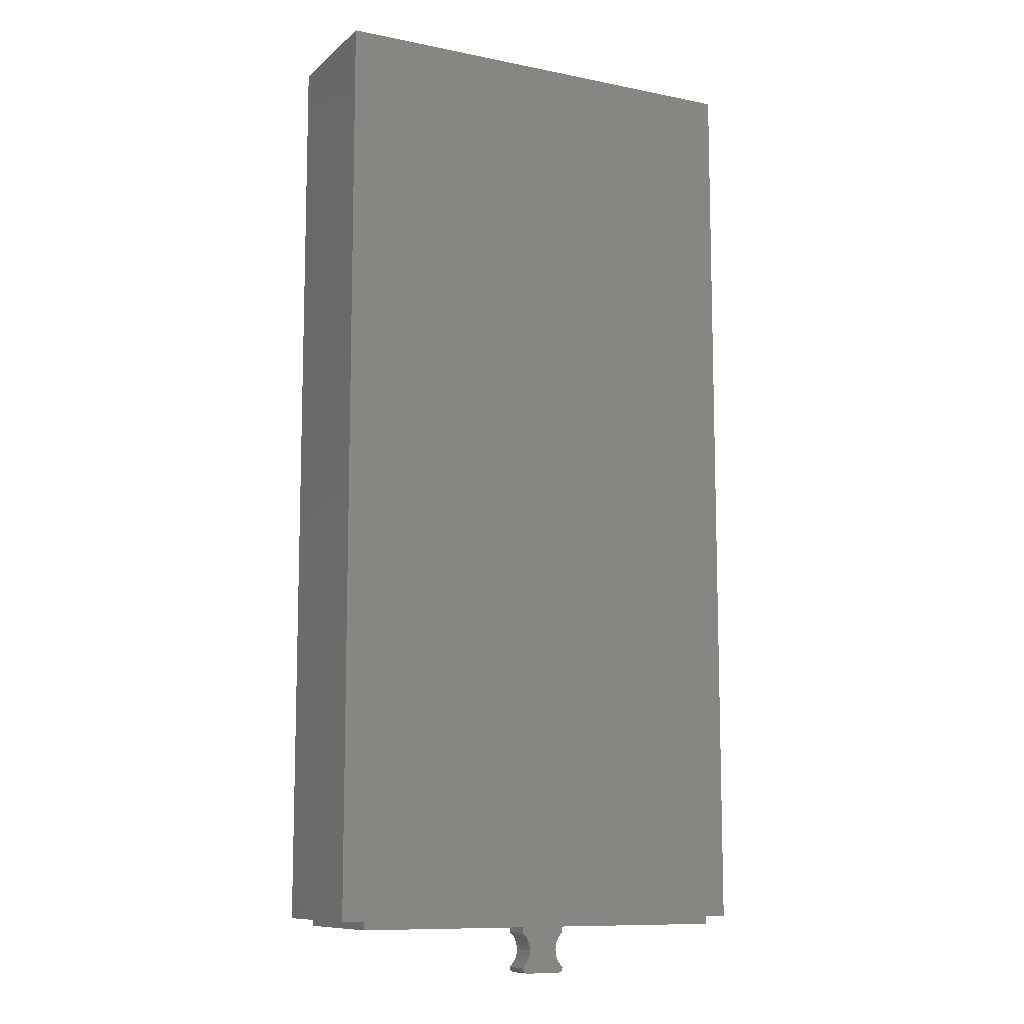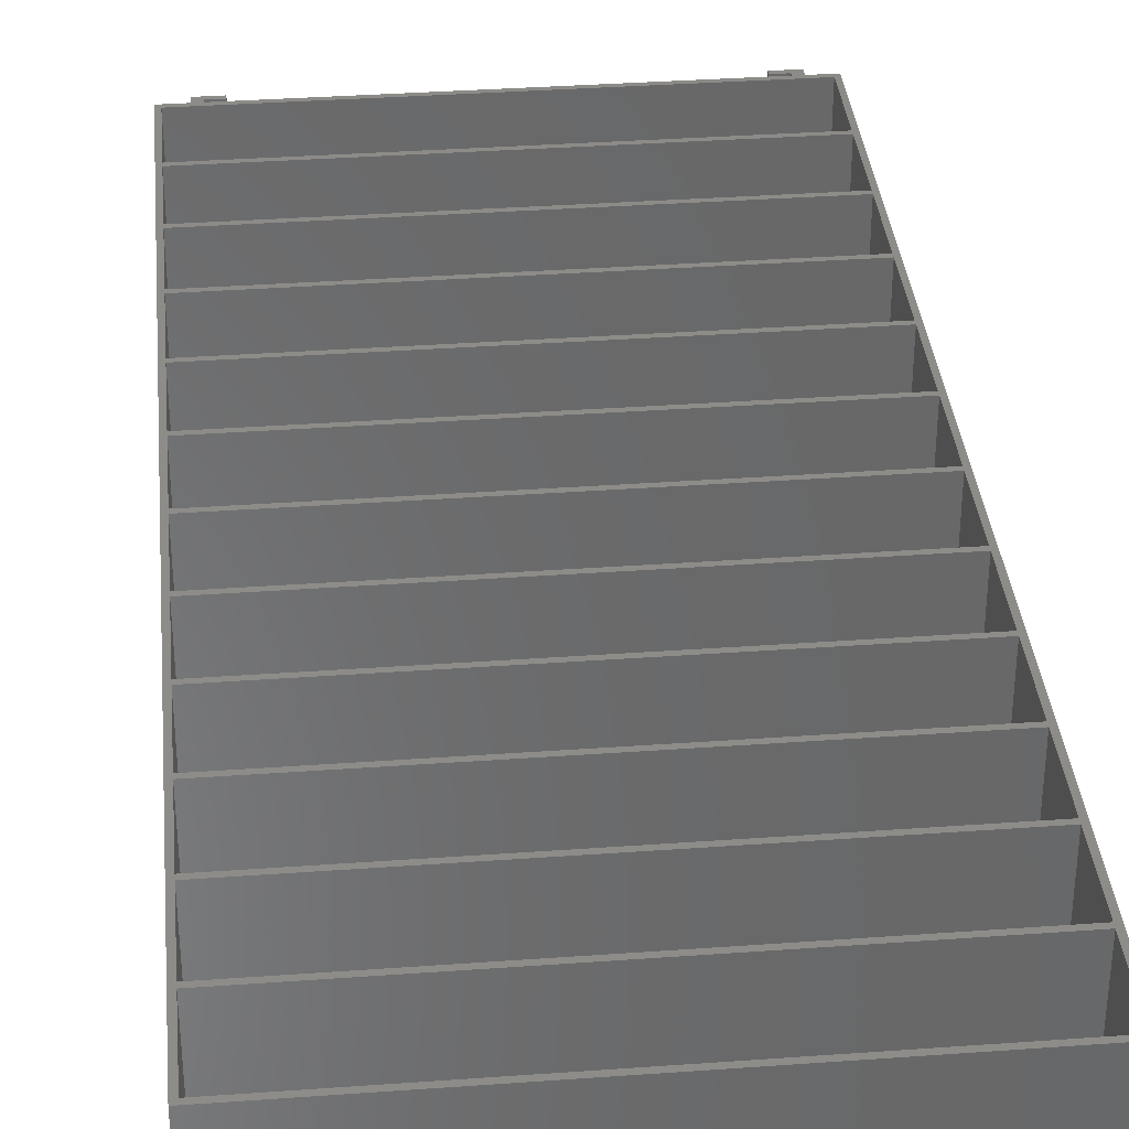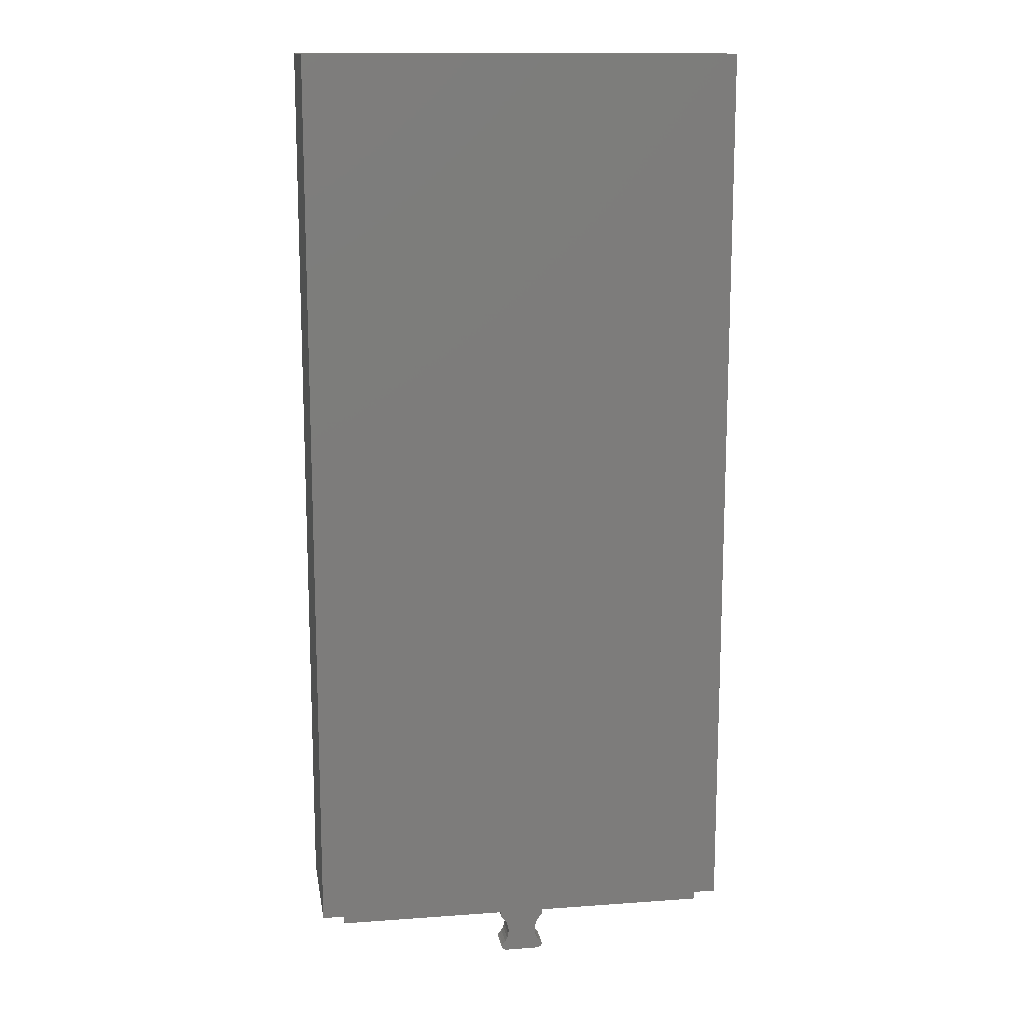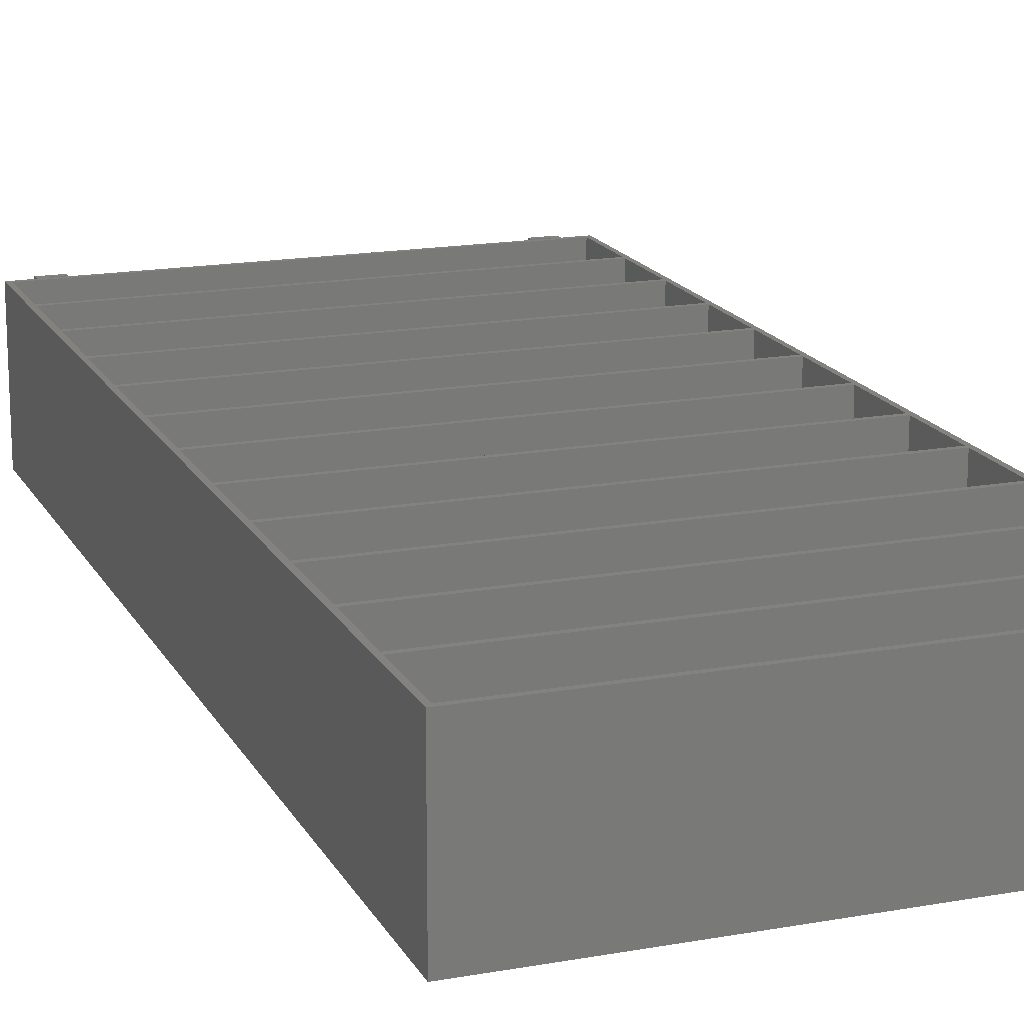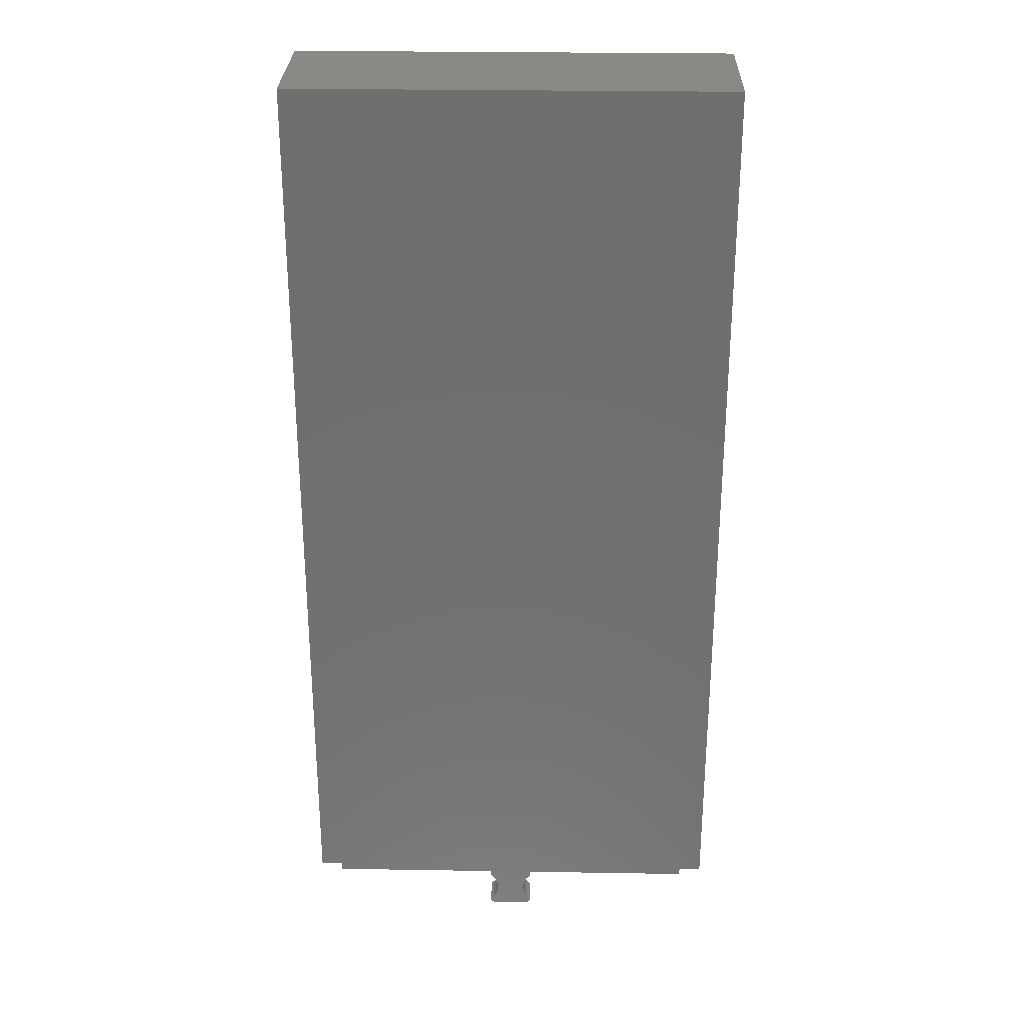
<metadata>
{"format":"stl","ext":"stl","renderer":"f3d","projection":"perspective","resolution":1024,"background":"white","views":[{"elev":-10.2,"azim":152.8,"up":"+Y"},{"elev":35.2,"azim":174.5,"up":"+Z"},{"elev":14.0,"azim":170.9,"up":"+Y"},{"elev":16.9,"azim":159.9,"up":"+Z"},{"elev":28.3,"azim":-178.6,"up":"+Y"}]}
</metadata>
<code>
# stl→obj: 270 verts, 532 faces
v -34.3 -81.4 0
v -34.3 -81.4 5
v -34.3 -81.4 23.8
v -34.3 -80.6 23.8
v -34.3 -80 23.8
v -34.3 -80 0
v 34.3 -81.4 5
v 34.3 -81.4 0
v 34.3 -80 0
v 34.3 -80 23.8
v 34.3 -80.6 23.8
v 34.3 -81.4 23.8
v 38.3 80 0
v 38.3 -80 0
v -38.3 -80 0
v -38.3 80 0
v 3.986 -81.4 0
v 3.996 -81.4 0
v 4 -81.41 0
v 4 -82.35 0
v 3.732 -82.57 0
v -3.732 -82.57 0
v -4 -82.35 0
v -4 -81.41 0
v -3.998 -81.4 0
v -3.99 -81.4 0
v 3.234 -83.18 0
v -3.234 -83.18 0
v 2.864 -83.87 0
v -2.864 -83.87 0
v 2.637 -84.62 0
v -2.637 -84.62 0
v 2.56 -85.4 0
v -2.56 -85.4 0
v 2.637 -86.18 0
v -2.637 -86.18 0
v 2.864 -86.93 0
v -2.864 -86.93 0
v 3.234 -87.62 0
v -3.234 -87.62 0
v 3.732 -88.23 0
v -3.732 -88.23 0
v 3.996 -88.45 0
v 3.981 -88.6 0
v 3.924 -88.78 0
v 3.831 -88.96 0
v 3.707 -89.11 0
v 3.556 -89.23 0
v 3.383 -89.32 0
v 3.195 -89.38 0
v 3 -89.4 0
v -3 -89.4 0
v -3.195 -89.38 0
v -3.383 -89.32 0
v -3.556 -89.23 0
v -3.707 -89.11 0
v -3.831 -88.96 0
v -3.924 -88.78 0
v -3.981 -88.6 0
v -3.996 -88.45 0
v 30.3 -81.4 5
v -30.3 -81.4 5
v -30.3 -81.4 23.8
v 30.3 -81.4 23.8
v 32.8 -80.6 2
v 32.8 -80 2
v -32.8 -80 2
v -32.8 -80.6 2
v -32.8 -80 23.8
v -32.8 -80.6 23.8
v -32.8 -80.6 5
v 32.8 -80 23.8
v 32.8 -80.6 5
v 32.8 -80.6 23.8
v -30.3 -80.6 23.8
v -30.3 -80.6 5
v 30.3 -80.6 5
v 30.3 -80.6 23.8
v 38.3 -80 23.8
v 38.3 -79.2 23.8
v 37.5 -79.2 23.8
v -37.5 -79.2 23.8
v -38.3 -79.2 23.8
v -38.3 -80 23.8
v -37.5 -66.73 23.8
v -38.3 -66.73 23.8
v 38.3 -66.73 23.8
v 37.5 -66.73 23.8
v 38.3 -65.93 23.8
v 37.5 -65.93 23.8
v -37.5 -65.93 23.8
v -38.3 -65.93 23.8
v -37.5 -53.47 23.8
v -38.3 -53.47 23.8
v 38.3 -53.47 23.8
v 37.5 -53.47 23.8
v 38.3 -52.67 23.8
v 37.5 -52.67 23.8
v -37.5 -52.67 23.8
v -38.3 -52.67 23.8
v -37.5 -40.2 23.8
v -38.3 -40.2 23.8
v 38.3 -40.2 23.8
v 37.5 -40.2 23.8
v 38.3 -39.4 23.8
v 37.5 -39.4 23.8
v -37.5 -39.4 23.8
v -38.3 -39.4 23.8
v -37.5 -26.93 23.8
v -38.3 -26.93 23.8
v 38.3 -26.93 23.8
v 37.5 -26.93 23.8
v 38.3 -26.13 23.8
v 37.5 -26.13 23.8
v -37.5 -26.13 23.8
v -38.3 -26.13 23.8
v -37.5 -13.67 23.8
v -38.3 -13.67 23.8
v 38.3 -13.67 23.8
v 37.5 -13.67 23.8
v 38.3 -12.87 23.8
v 37.5 -12.87 23.8
v -37.5 -12.87 23.8
v -38.3 -12.87 23.8
v -37.5 -0.4 23.8
v -38.3 -0.4 23.8
v 38.3 -0.4 23.8
v 37.5 -0.4 23.8
v 38.3 0.4 23.8
v 37.5 0.4 23.8
v -37.5 0.4 23.8
v -38.3 0.4 23.8
v -37.5 12.87 23.8
v -38.3 12.87 23.8
v 38.3 12.87 23.8
v 37.5 12.87 23.8
v 38.3 13.67 23.8
v 37.5 13.67 23.8
v -37.5 13.67 23.8
v -38.3 13.67 23.8
v -37.5 26.13 23.8
v -38.3 26.13 23.8
v 38.3 26.13 23.8
v 37.5 26.13 23.8
v 38.3 26.93 23.8
v 37.5 26.93 23.8
v -37.5 26.93 23.8
v -38.3 26.93 23.8
v -37.5 39.4 23.8
v -38.3 39.4 23.8
v 38.3 39.4 23.8
v 37.5 39.4 23.8
v 38.3 40.2 23.8
v 37.5 40.2 23.8
v -37.5 40.2 23.8
v -38.3 40.2 23.8
v -37.5 52.67 23.8
v -38.3 52.67 23.8
v 38.3 52.67 23.8
v 37.5 52.67 23.8
v 38.3 53.47 23.8
v 37.5 53.47 23.8
v -37.5 53.47 23.8
v -38.3 53.47 23.8
v -37.5 65.93 23.8
v -38.3 65.93 23.8
v 38.3 65.93 23.8
v 37.5 65.93 23.8
v 38.3 66.73 23.8
v 37.5 66.73 23.8
v -37.5 66.73 23.8
v -38.3 66.73 23.8
v -37.5 79.2 23.8
v -38.3 79.2 23.8
v 38.3 79.2 23.8
v 37.5 79.2 23.8
v 38.3 80 23.8
v -38.3 80 23.8
v 37.5 -79.2 1.2
v 37.5 -66.73 1.2
v -37.5 -66.73 1.2
v -37.5 -79.2 1.2
v 37.5 -65.93 1.2
v 37.5 -53.47 1.2
v -37.5 -53.47 1.2
v -37.5 -65.93 1.2
v 37.5 -52.67 1.2
v 37.5 -40.2 1.2
v -37.5 -40.2 1.2
v -37.5 -52.67 1.2
v 37.5 -39.4 1.2
v 37.5 -26.93 1.2
v -37.5 -26.93 1.2
v -37.5 -39.4 1.2
v 37.5 -26.13 1.2
v 37.5 -13.67 1.2
v -37.5 -13.67 1.2
v -37.5 -26.13 1.2
v 37.5 -12.87 1.2
v 37.5 -0.4 1.2
v -37.5 -0.4 1.2
v -37.5 -12.87 1.2
v 37.5 0.4 1.2
v 37.5 12.87 1.2
v -37.5 12.87 1.2
v -37.5 0.4 1.2
v 37.5 13.67 1.2
v 37.5 26.13 1.2
v -37.5 26.13 1.2
v -37.5 13.67 1.2
v 37.5 26.93 1.2
v 37.5 39.4 1.2
v -37.5 39.4 1.2
v -37.5 26.93 1.2
v 37.5 40.2 1.2
v 37.5 52.67 1.2
v -37.5 52.67 1.2
v -37.5 40.2 1.2
v 37.5 53.47 1.2
v 37.5 65.93 1.2
v -37.5 65.93 1.2
v -37.5 53.47 1.2
v 37.5 66.73 1.2
v 37.5 79.2 1.2
v -37.5 79.2 1.2
v -37.5 66.73 1.2
v -3 -89.4 5
v -3.195 -89.38 5
v 3 -89.4 5
v 3.195 -89.38 5
v 3.383 -89.32 5
v 3.556 -89.23 5
v 3.707 -89.11 5
v 3.831 -88.96 5
v 3.924 -88.78 5
v 3.981 -88.6 5
v 3.996 -81.4 5
v 4 -81.41 5
v 3.986 -81.4 5
v -3.99 -81.4 5
v -3.998 -81.4 5
v -4 -81.41 5
v -3.924 -88.78 5
v -3.981 -88.6 5
v -3.831 -88.96 5
v -3.707 -89.11 5
v -3.556 -89.23 5
v -3.383 -89.32 5
v 3.234 -87.62 5
v 3.732 -88.23 5
v 2.864 -86.93 5
v 2.637 -86.18 5
v 2.56 -85.4 5
v 2.637 -84.62 5
v 2.864 -83.87 5
v 3.234 -83.18 5
v 3.732 -82.57 5
v 4 -82.35 5
v 3.996 -88.45 5
v -2.637 -86.18 5
v -2.56 -85.4 5
v -2.864 -86.93 5
v -3.234 -87.62 5
v -3.732 -88.23 5
v -3.234 -83.18 5
v -3.732 -82.57 5
v -2.864 -83.87 5
v -2.637 -84.62 5
v -3.996 -88.45 5
v -4 -82.35 5
f 1 2 3
f 1 3 4
f 1 4 5
f 1 5 6
f 7 8 9
f 7 9 10
f 7 10 11
f 7 11 12
f 13 14 9
f 13 9 6
f 13 6 15
f 13 15 16
f 9 8 1
f 9 1 6
f 17 18 19
f 17 19 20
f 17 20 21
f 17 21 22
f 17 22 23
f 17 23 24
f 17 24 25
f 17 25 26
f 21 27 28
f 21 28 22
f 27 29 30
f 27 30 28
f 29 31 32
f 29 32 30
f 31 33 34
f 31 34 32
f 33 35 36
f 33 36 34
f 35 37 38
f 35 38 36
f 37 39 40
f 37 40 38
f 39 41 42
f 39 42 40
f 41 43 44
f 41 44 45
f 41 45 46
f 41 46 47
f 41 47 48
f 41 48 49
f 41 49 50
f 41 50 51
f 41 51 52
f 41 52 53
f 41 53 54
f 41 54 55
f 41 55 56
f 41 56 57
f 41 57 58
f 41 58 59
f 41 59 60
f 41 60 42
f 8 7 61
f 8 61 62
f 8 62 2
f 8 2 1
f 62 63 3
f 62 3 2
f 7 12 64
f 7 64 61
f 65 66 67
f 65 67 68
f 67 69 70
f 67 70 71
f 67 71 68
f 72 66 65
f 72 65 73
f 72 73 74
f 75 76 71
f 75 71 70
f 74 73 77
f 74 77 78
f 76 77 73
f 76 73 65
f 76 65 68
f 76 68 71
f 61 77 76
f 61 76 62
f 76 75 63
f 76 63 62
f 64 78 77
f 64 77 61
f 63 75 70
f 63 70 4
f 63 4 3
f 12 11 74
f 12 74 78
f 12 78 64
f 70 69 5
f 70 5 4
f 11 10 72
f 11 72 74
f 5 69 72
f 5 72 10
f 5 10 79
f 5 79 80
f 5 80 81
f 5 81 82
f 5 82 83
f 5 83 84
f 82 85 86
f 82 86 83
f 80 87 88
f 80 88 81
f 85 88 87
f 85 87 89
f 85 89 90
f 85 90 91
f 85 91 92
f 85 92 86
f 91 93 94
f 91 94 92
f 89 95 96
f 89 96 90
f 93 96 95
f 93 95 97
f 93 97 98
f 93 98 99
f 93 99 100
f 93 100 94
f 99 101 102
f 99 102 100
f 97 103 104
f 97 104 98
f 101 104 103
f 101 103 105
f 101 105 106
f 101 106 107
f 101 107 108
f 101 108 102
f 107 109 110
f 107 110 108
f 105 111 112
f 105 112 106
f 109 112 111
f 109 111 113
f 109 113 114
f 109 114 115
f 109 115 116
f 109 116 110
f 115 117 118
f 115 118 116
f 113 119 120
f 113 120 114
f 117 120 119
f 117 119 121
f 117 121 122
f 117 122 123
f 117 123 124
f 117 124 118
f 123 125 126
f 123 126 124
f 121 127 128
f 121 128 122
f 125 128 127
f 125 127 129
f 125 129 130
f 125 130 131
f 125 131 132
f 125 132 126
f 131 133 134
f 131 134 132
f 129 135 136
f 129 136 130
f 133 136 135
f 133 135 137
f 133 137 138
f 133 138 139
f 133 139 140
f 133 140 134
f 139 141 142
f 139 142 140
f 137 143 144
f 137 144 138
f 141 144 143
f 141 143 145
f 141 145 146
f 141 146 147
f 141 147 148
f 141 148 142
f 147 149 150
f 147 150 148
f 145 151 152
f 145 152 146
f 149 152 151
f 149 151 153
f 149 153 154
f 149 154 155
f 149 155 156
f 149 156 150
f 155 157 158
f 155 158 156
f 153 159 160
f 153 160 154
f 157 160 159
f 157 159 161
f 157 161 162
f 157 162 163
f 157 163 164
f 157 164 158
f 163 165 166
f 163 166 164
f 161 167 168
f 161 168 162
f 165 168 167
f 165 167 169
f 165 169 170
f 165 170 171
f 165 171 172
f 165 172 166
f 171 173 174
f 171 174 172
f 169 175 176
f 169 176 170
f 173 176 175
f 173 175 177
f 173 177 178
f 173 178 174
f 15 84 83
f 15 83 86
f 15 86 92
f 15 92 94
f 15 94 100
f 15 100 102
f 15 102 108
f 15 108 110
f 15 110 116
f 15 116 118
f 15 118 124
f 15 124 126
f 15 126 132
f 15 132 134
f 15 134 140
f 15 140 142
f 15 142 148
f 15 148 150
f 15 150 156
f 15 156 158
f 15 158 164
f 15 164 166
f 15 166 172
f 15 172 174
f 15 174 178
f 15 178 16
f 14 13 177
f 14 177 175
f 14 175 169
f 14 169 167
f 14 167 161
f 14 161 159
f 14 159 153
f 14 153 151
f 14 151 145
f 14 145 143
f 14 143 137
f 14 137 135
f 14 135 129
f 14 129 127
f 14 127 121
f 14 121 119
f 14 119 113
f 14 113 111
f 14 111 105
f 14 105 103
f 14 103 97
f 14 97 95
f 14 95 89
f 14 89 87
f 14 87 80
f 14 80 79
f 16 178 177
f 16 177 13
f 179 180 181
f 179 181 182
f 183 184 185
f 183 185 186
f 187 188 189
f 187 189 190
f 191 192 193
f 191 193 194
f 195 196 197
f 195 197 198
f 199 200 201
f 199 201 202
f 203 204 205
f 203 205 206
f 207 208 209
f 207 209 210
f 211 212 213
f 211 213 214
f 215 216 217
f 215 217 218
f 219 220 221
f 219 221 222
f 223 224 225
f 223 225 226
f 181 85 82
f 181 82 182
f 185 93 91
f 185 91 186
f 189 101 99
f 189 99 190
f 193 109 107
f 193 107 194
f 197 117 115
f 197 115 198
f 201 125 123
f 201 123 202
f 205 133 131
f 205 131 206
f 209 141 139
f 209 139 210
f 213 149 147
f 213 147 214
f 217 157 155
f 217 155 218
f 221 165 163
f 221 163 222
f 225 173 171
f 225 171 226
f 88 180 179
f 88 179 81
f 96 184 183
f 96 183 90
f 104 188 187
f 104 187 98
f 112 192 191
f 112 191 106
f 120 196 195
f 120 195 114
f 128 200 199
f 128 199 122
f 136 204 203
f 136 203 130
f 144 208 207
f 144 207 138
f 152 212 211
f 152 211 146
f 160 216 215
f 160 215 154
f 168 220 219
f 168 219 162
f 176 224 223
f 176 223 170
f 171 170 223
f 171 223 226
f 224 176 173
f 224 173 225
f 163 162 219
f 163 219 222
f 220 168 165
f 220 165 221
f 155 154 215
f 155 215 218
f 216 160 157
f 216 157 217
f 147 146 211
f 147 211 214
f 212 152 149
f 212 149 213
f 139 138 207
f 139 207 210
f 208 144 141
f 208 141 209
f 131 130 203
f 131 203 206
f 204 136 133
f 204 133 205
f 123 122 199
f 123 199 202
f 200 128 125
f 200 125 201
f 115 114 195
f 115 195 198
f 196 120 117
f 196 117 197
f 107 106 191
f 107 191 194
f 192 112 109
f 192 109 193
f 99 98 187
f 99 187 190
f 188 104 101
f 188 101 189
f 91 90 183
f 91 183 186
f 184 96 93
f 184 93 185
f 82 81 179
f 82 179 182
f 180 88 85
f 180 85 181
f 6 5 84
f 6 84 15
f 66 72 69
f 66 69 67
f 14 79 10
f 14 10 9
f 227 228 53
f 227 53 52
f 51 229 227
f 51 227 52
f 230 229 51
f 230 51 50
f 231 230 50
f 231 50 49
f 232 231 49
f 232 49 48
f 233 232 48
f 233 48 47
f 234 233 47
f 234 47 46
f 235 234 46
f 235 46 45
f 236 235 45
f 236 45 44
f 237 238 19
f 237 19 18
f 239 237 18
f 239 18 17
f 240 239 17
f 240 17 26
f 241 240 26
f 241 26 25
f 242 241 25
f 242 25 24
f 243 244 59
f 243 59 58
f 245 243 58
f 245 58 57
f 246 245 57
f 246 57 56
f 247 246 56
f 247 56 55
f 248 247 55
f 248 55 54
f 228 248 54
f 228 54 53
f 249 250 41
f 249 41 39
f 251 249 39
f 251 39 37
f 252 251 37
f 252 37 35
f 253 252 35
f 253 35 33
f 254 253 33
f 254 33 31
f 255 254 31
f 255 31 29
f 256 255 29
f 256 29 27
f 257 256 27
f 257 27 21
f 258 257 21
f 258 21 20
f 250 259 43
f 250 43 41
f 259 236 44
f 259 44 43
f 19 238 258
f 19 258 20
f 260 261 34
f 260 34 36
f 262 260 36
f 262 36 38
f 263 262 38
f 263 38 40
f 264 263 40
f 264 40 42
f 265 266 22
f 265 22 28
f 267 265 28
f 267 28 30
f 268 267 30
f 268 30 32
f 261 268 32
f 261 32 34
f 269 264 42
f 269 42 60
f 266 270 23
f 266 23 22
f 270 242 24
f 270 24 23
f 244 269 60
f 244 60 59
f 229 230 231
f 229 231 232
f 229 232 233
f 229 233 234
f 229 234 235
f 229 235 236
f 229 236 259
f 229 259 250
f 229 250 264
f 229 264 269
f 229 269 244
f 229 244 243
f 229 243 245
f 229 245 246
f 229 246 247
f 229 247 248
f 229 248 228
f 229 228 227
f 250 249 263
f 250 263 264
f 249 251 262
f 249 262 263
f 251 252 260
f 251 260 262
f 252 253 261
f 252 261 260
f 253 254 268
f 253 268 261
f 254 255 267
f 254 267 268
f 255 256 265
f 255 265 267
f 256 257 266
f 256 266 265
f 257 258 238
f 257 238 237
f 257 237 239
f 257 239 240
f 257 240 241
f 257 241 242
f 257 242 270
f 257 270 266

</code>
